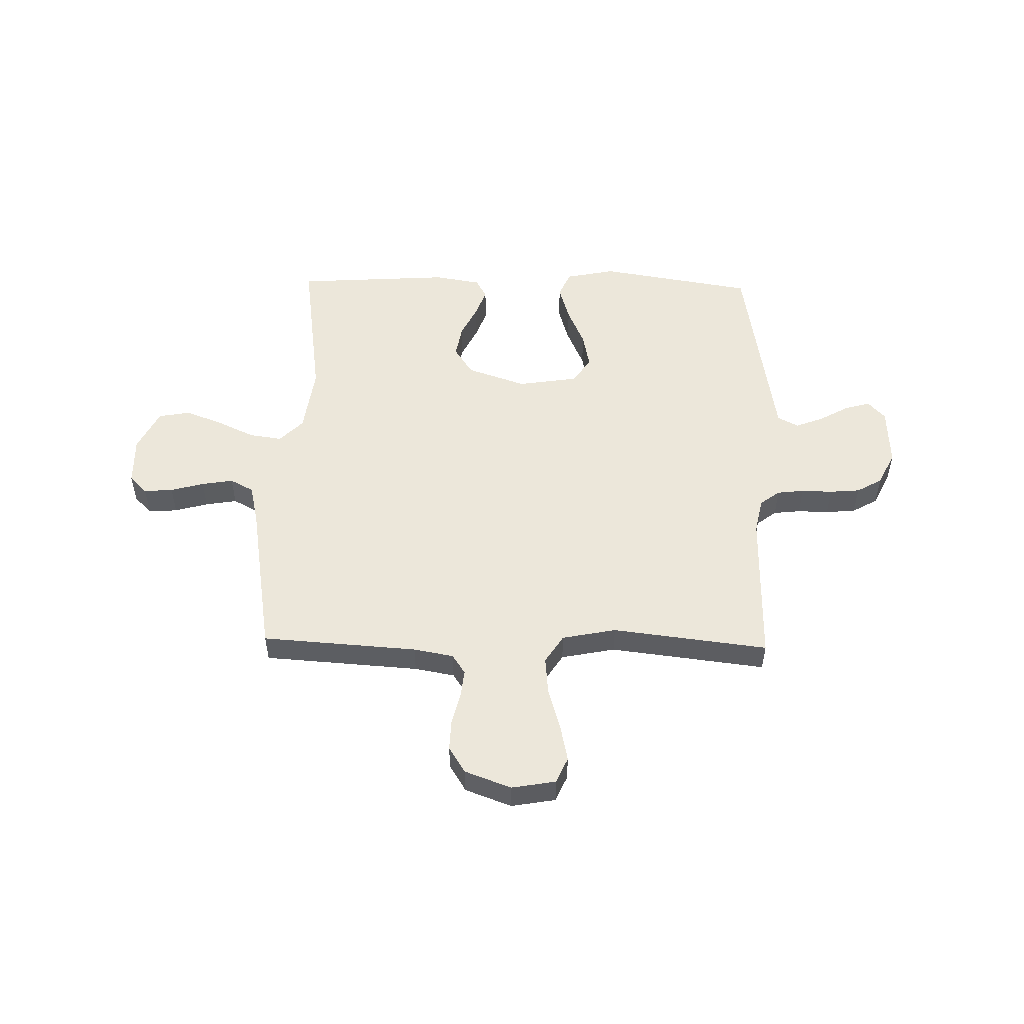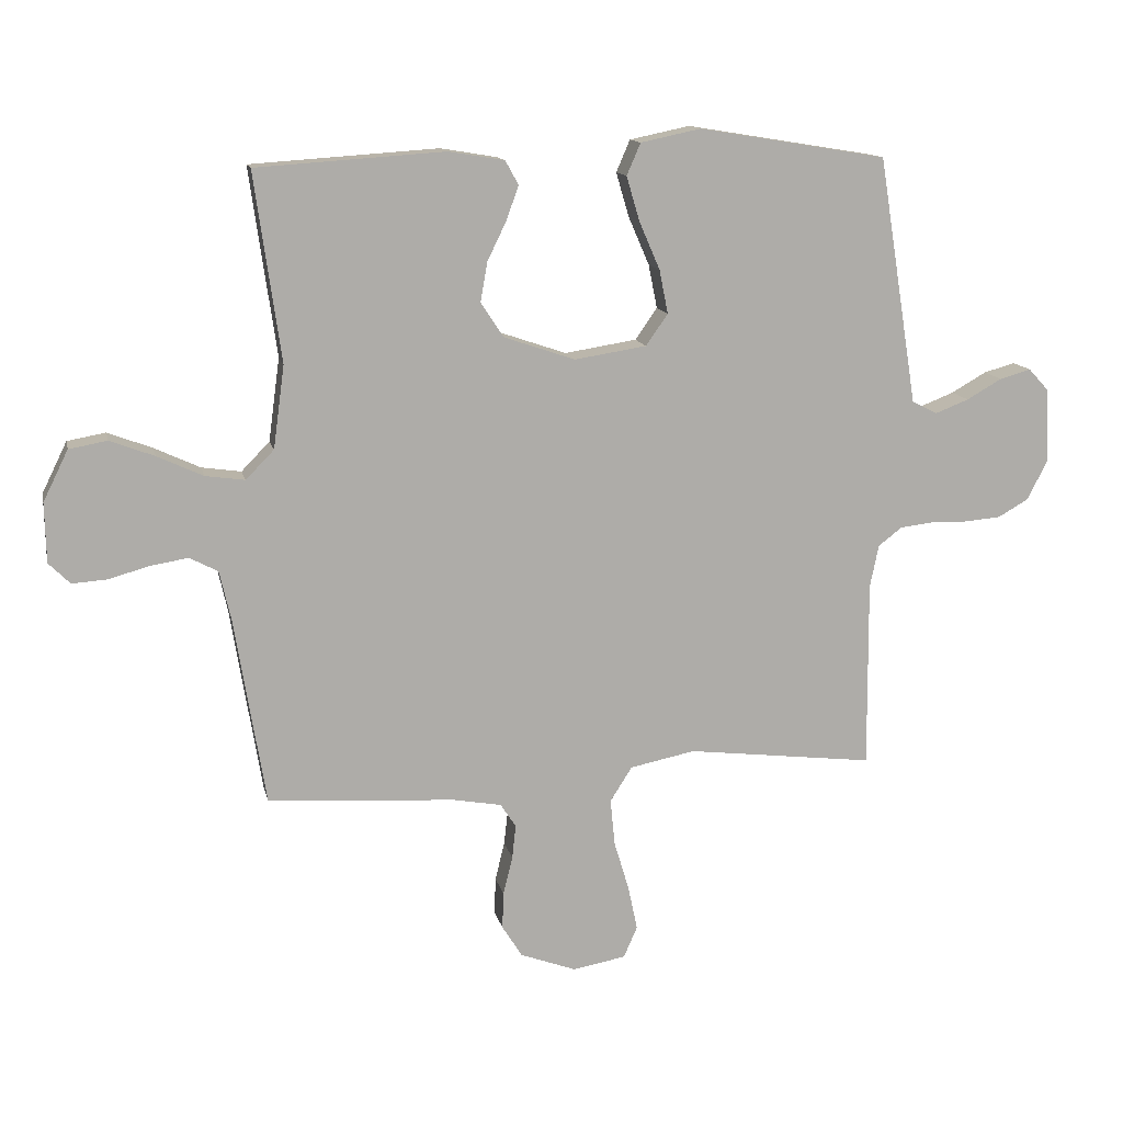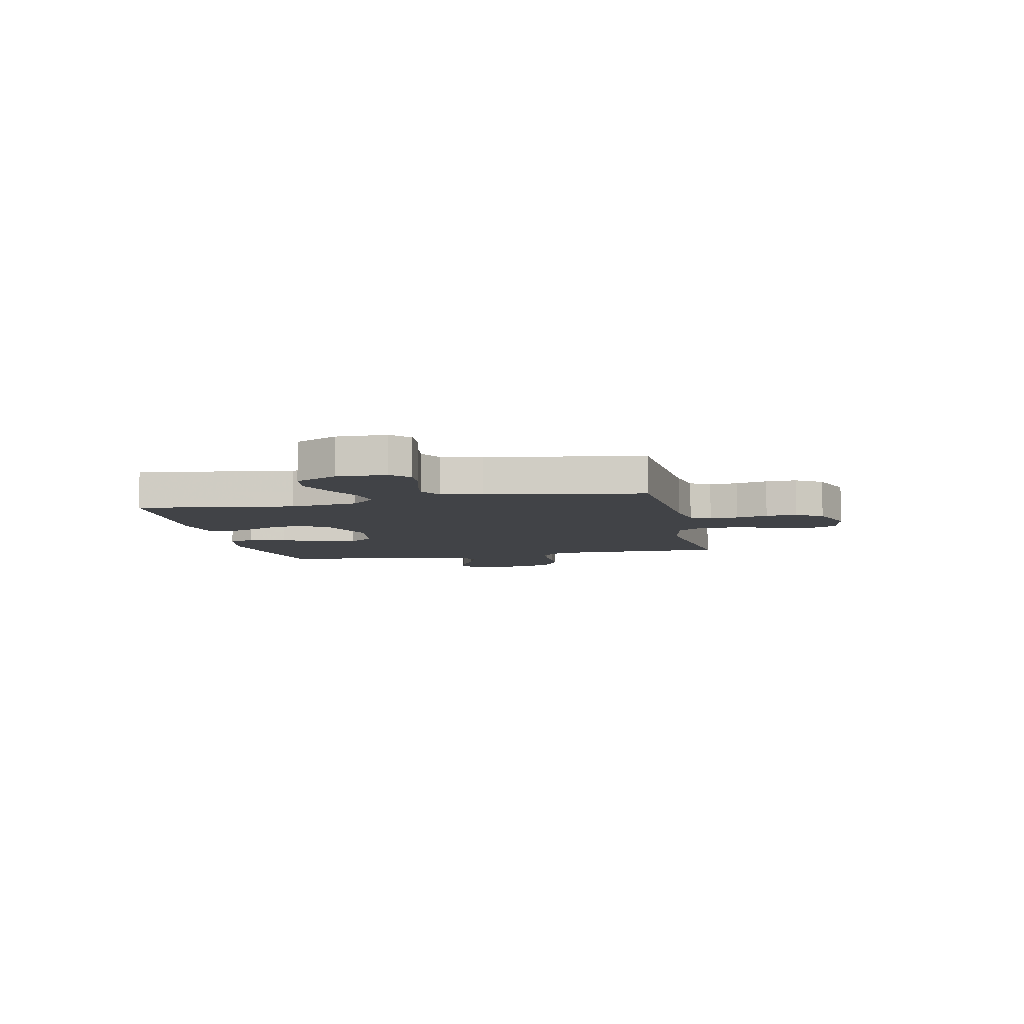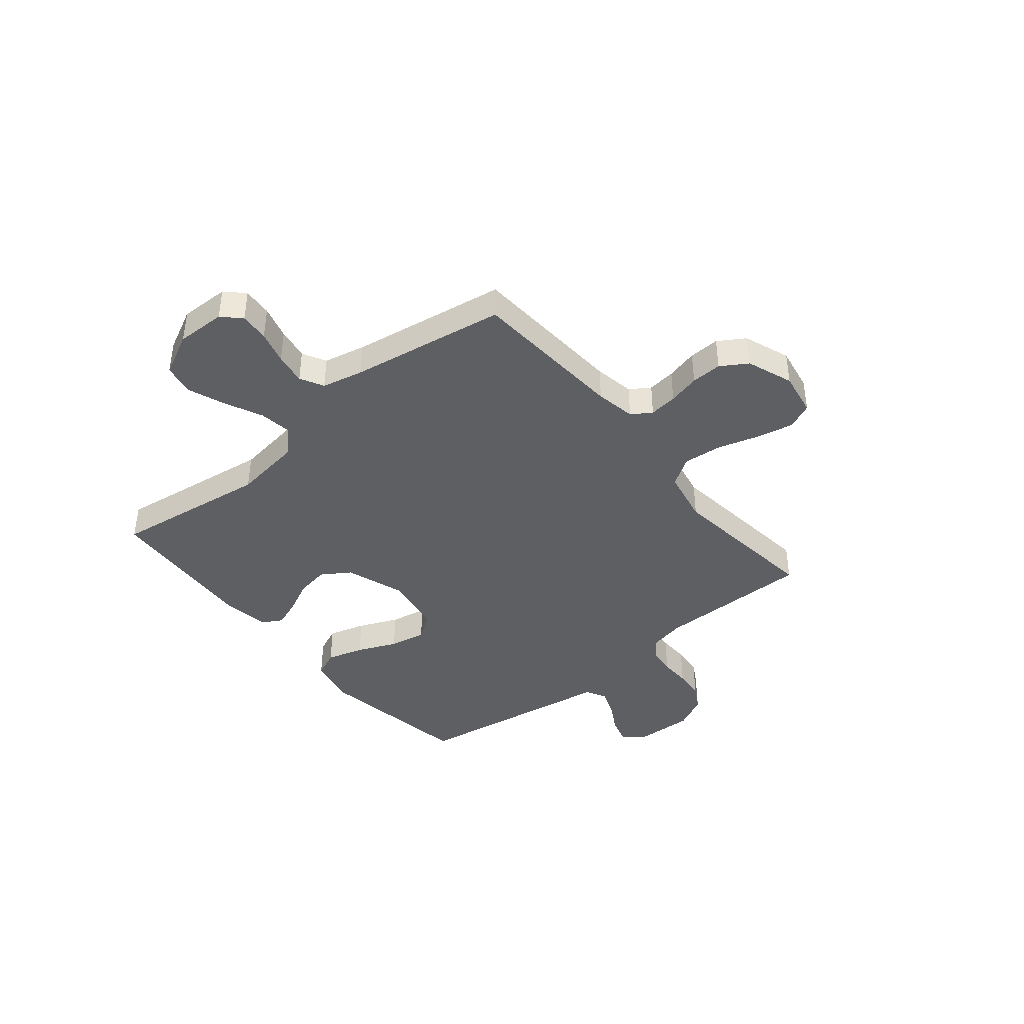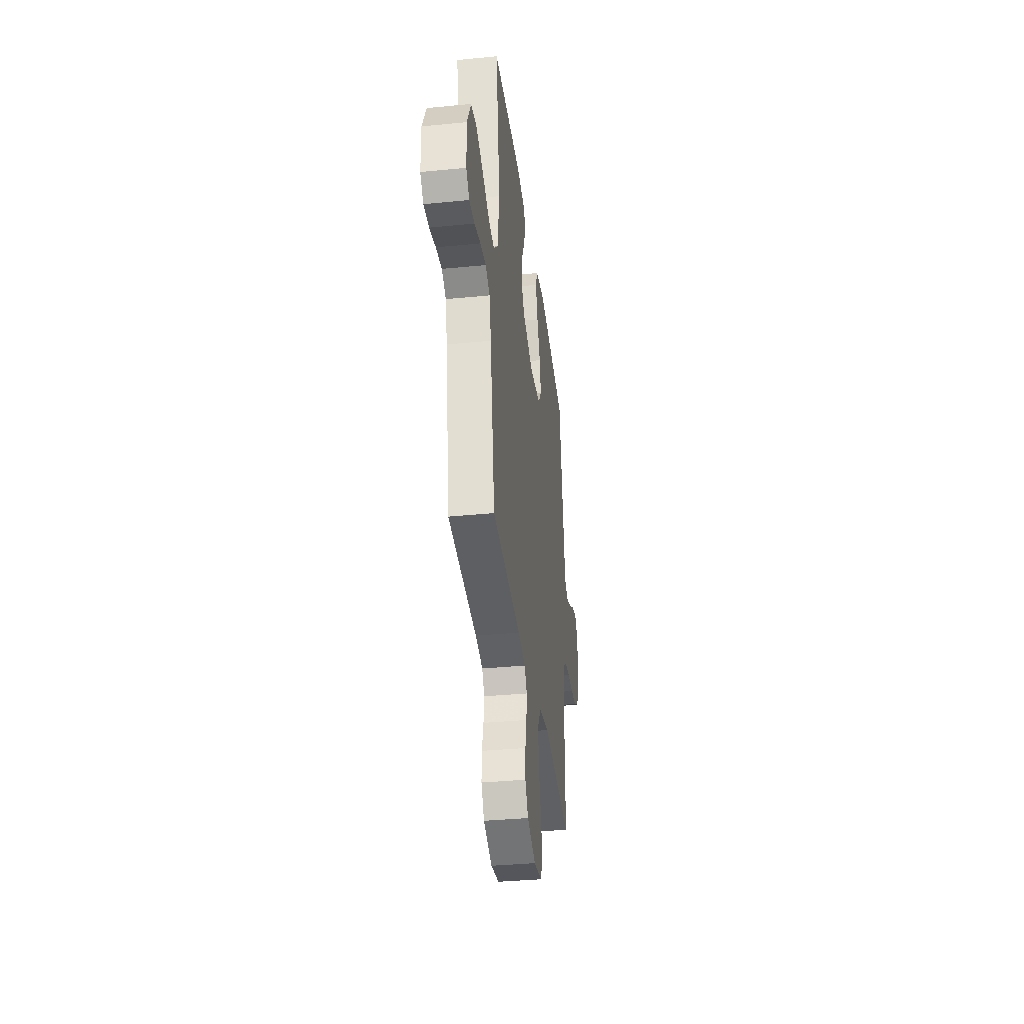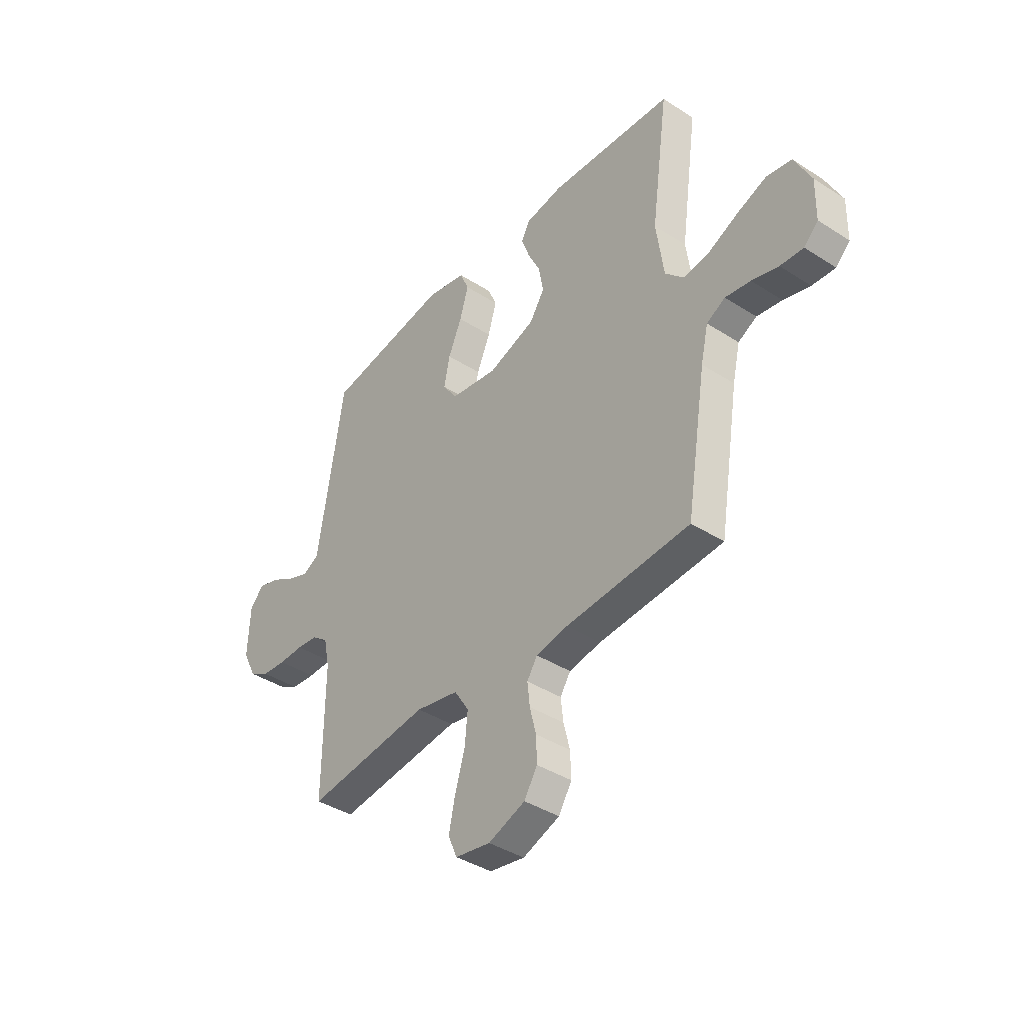
<metadata>
{"format":"obj","ext":"obj","renderer":"f3d","projection":"perspective","resolution":1024,"background":"white","views":[{"elev":52.0,"azim":-178.7,"up":"+Y"},{"elev":13.2,"azim":167.8,"up":"+Z"},{"elev":-7.2,"azim":102.0,"up":"+Y"},{"elev":-41.2,"azim":129.5,"up":"+Y"},{"elev":-36.3,"azim":97.3,"up":"+Z"},{"elev":-39.9,"azim":51.5,"up":"+Z"}]}
</metadata>
<code>
v 0.5 0.07 0.5
v 0.458 0.07 0.2
v 0.476 0.07 0.068
v 0.521 0.07 0.022
v 0.584 0.07 0.031
v 0.657 0.07 0.065
v 0.728 0.07 0.092
v 0.789 0.07 0.081
v 0.829 0.07 0
v 0.827 0.07 -0.095
v 0.793 0.07 -0.129
v 0.737 0.07 -0.125
v 0.673 0.07 -0.107
v 0.612 0.07 -0.097
v 0.567 0.07 -0.121
v 0.549 0.07 -0.2
v 0.5 0.07 -0.5
v 0.2 0.07 -0.52
v 0.123 0.07 -0.534
v 0.098 0.07 -0.572
v 0.104 0.07 -0.626
v 0.119 0.07 -0.687
v 0.121 0.07 -0.746
v 0.089 0.07 -0.797
v 0 0.07 -0.83
v -0.085 0.07 -0.815
v -0.107 0.07 -0.765
v -0.092 0.07 -0.694
v -0.068 0.07 -0.614
v -0.061 0.07 -0.54
v -0.096 0.07 -0.485
v -0.2 0.07 -0.464
v -0.5 0.07 -0.5
v -0.498 0.07 -0.2
v -0.512 0.07 -0.132
v -0.55 0.07 -0.103
v -0.602 0.07 -0.097
v -0.662 0.07 -0.098
v -0.72 0.07 -0.093
v -0.769 0.07 -0.065
v -0.801 0.07 0
v -0.796 0.07 0.116
v -0.763 0.07 0.152
v -0.713 0.07 0.138
v -0.657 0.07 0.106
v -0.603 0.07 0.085
v -0.563 0.07 0.106
v -0.548 0.07 0.2
v -0.5 0.07 0.5
v -0.2 0.07 0.549
v -0.104 0.07 0.529
v -0.082 0.07 0.478
v -0.103 0.07 0.407
v -0.136 0.07 0.331
v -0.15 0.07 0.261
v -0.115 0.07 0.211
v 0 0.07 0.193
v 0.114 0.07 0.232
v 0.15 0.07 0.287
v 0.139 0.07 0.35
v 0.109 0.07 0.412
v 0.089 0.07 0.467
v 0.11 0.07 0.505
v 0.2 0.07 0.52
v 0.5 0 0.5
v 0.458 0 0.2
v 0.476 0 0.068
v 0.521 0 0.022
v 0.584 0 0.031
v 0.657 0 0.065
v 0.728 0 0.092
v 0.789 0 0.081
v 0.829 0 0
v 0.827 0 -0.095
v 0.793 0 -0.129
v 0.737 0 -0.125
v 0.673 0 -0.107
v 0.612 0 -0.097
v 0.567 0 -0.121
v 0.549 0 -0.2
v 0.5 0 -0.5
v 0.2 0 -0.52
v 0.123 0 -0.534
v 0.098 0 -0.572
v 0.104 0 -0.626
v 0.119 0 -0.687
v 0.121 0 -0.746
v 0.089 0 -0.797
v 0 0 -0.83
v -0.085 0 -0.815
v -0.107 0 -0.765
v -0.092 0 -0.694
v -0.068 0 -0.614
v -0.061 0 -0.54
v -0.096 0 -0.485
v -0.2 0 -0.464
v -0.5 0 -0.5
v -0.498 0 -0.2
v -0.512 0 -0.132
v -0.55 0 -0.103
v -0.602 0 -0.097
v -0.662 0 -0.098
v -0.72 0 -0.093
v -0.769 0 -0.065
v -0.801 0 0
v -0.796 0 0.116
v -0.763 0 0.152
v -0.713 0 0.138
v -0.657 0 0.106
v -0.603 0 0.085
v -0.563 0 0.106
v -0.548 0 0.2
v -0.5 0 0.5
v -0.2 0 0.549
v -0.104 0 0.529
v -0.082 0 0.478
v -0.103 0 0.407
v -0.136 0 0.331
v -0.15 0 0.261
v -0.115 0 0.211
v 0 0 0.193
v 0.114 0 0.232
v 0.15 0 0.287
v 0.139 0 0.35
v 0.109 0 0.412
v 0.089 0 0.467
v 0.11 0 0.505
v 0.2 0 0.52
f 63 64 1 2
f 60 61 62 63
f 60 63 2 3
f 59 60 3 4
f 58 59 4
f 57 58 4
f 56 57 4
f 51 52 53 54
f 51 54 55
f 50 51 55
f 47 48 49 50
f 47 50 55
f 46 47 55 56
f 42 43 44 45
f 42 45 46
f 41 42 46
f 37 38 39 40
f 36 37 40 41
f 32 33 34
f 31 32 34 35
f 26 27 28 29
f 26 29 30
f 25 26 30
f 24 25 30
f 21 22 23 24
f 20 21 24 30
f 19 20 30 31
f 16 17 18
f 15 16 18 19
f 10 11 12 13
f 10 13 14
f 9 10 14
f 8 9 14
f 5 6 7 8
f 5 8 14 15
f 41 46 56 4
f 15 19 31 35
f 4 5 15 35
f 4 35 36
f 4 36 41
f 66 65 128 127
f 127 126 125 124
f 67 66 127 124
f 68 67 124 123
f 68 123 122
f 68 122 121
f 68 121 120
f 118 117 116 115
f 119 118 115
f 119 115 114
f 114 113 112 111
f 119 114 111
f 120 119 111 110
f 109 108 107 106
f 110 109 106
f 110 106 105
f 104 103 102 101
f 105 104 101 100
f 98 97 96
f 99 98 96 95
f 93 92 91 90
f 94 93 90
f 94 90 89
f 94 89 88
f 88 87 86 85
f 94 88 85 84
f 95 94 84 83
f 82 81 80
f 83 82 80 79
f 77 76 75 74
f 78 77 74
f 78 74 73
f 78 73 72
f 72 71 70 69
f 79 78 72 69
f 68 120 110 105
f 99 95 83 79
f 99 79 69 68
f 100 99 68
f 105 100 68
f 1 65 66 2
f 2 66 67 3
f 3 67 68 4
f 4 68 69 5
f 5 69 70 6
f 6 70 71 7
f 7 71 72 8
f 8 72 73 9
f 9 73 74 10
f 10 74 75 11
f 11 75 76 12
f 12 76 77 13
f 13 77 78 14
f 14 78 79 15
f 15 79 80 16
f 16 80 81 17
f 17 81 82 18
f 18 82 83 19
f 19 83 84 20
f 20 84 85 21
f 21 85 86 22
f 22 86 87 23
f 23 87 88 24
f 24 88 89 25
f 25 89 90 26
f 26 90 91 27
f 27 91 92 28
f 28 92 93 29
f 29 93 94 30
f 30 94 95 31
f 31 95 96 32
f 32 96 97 33
f 33 97 98 34
f 34 98 99 35
f 35 99 100 36
f 36 100 101 37
f 37 101 102 38
f 38 102 103 39
f 39 103 104 40
f 40 104 105 41
f 41 105 106 42
f 42 106 107 43
f 43 107 108 44
f 44 108 109 45
f 45 109 110 46
f 46 110 111 47
f 47 111 112 48
f 48 112 113 49
f 49 113 114 50
f 50 114 115 51
f 51 115 116 52
f 52 116 117 53
f 53 117 118 54
f 54 118 119 55
f 55 119 120 56
f 56 120 121 57
f 57 121 122 58
f 58 122 123 59
f 59 123 124 60
f 60 124 125 61
f 61 125 126 62
f 62 126 127 63
f 63 127 128 64
f 64 128 65 1

</code>
